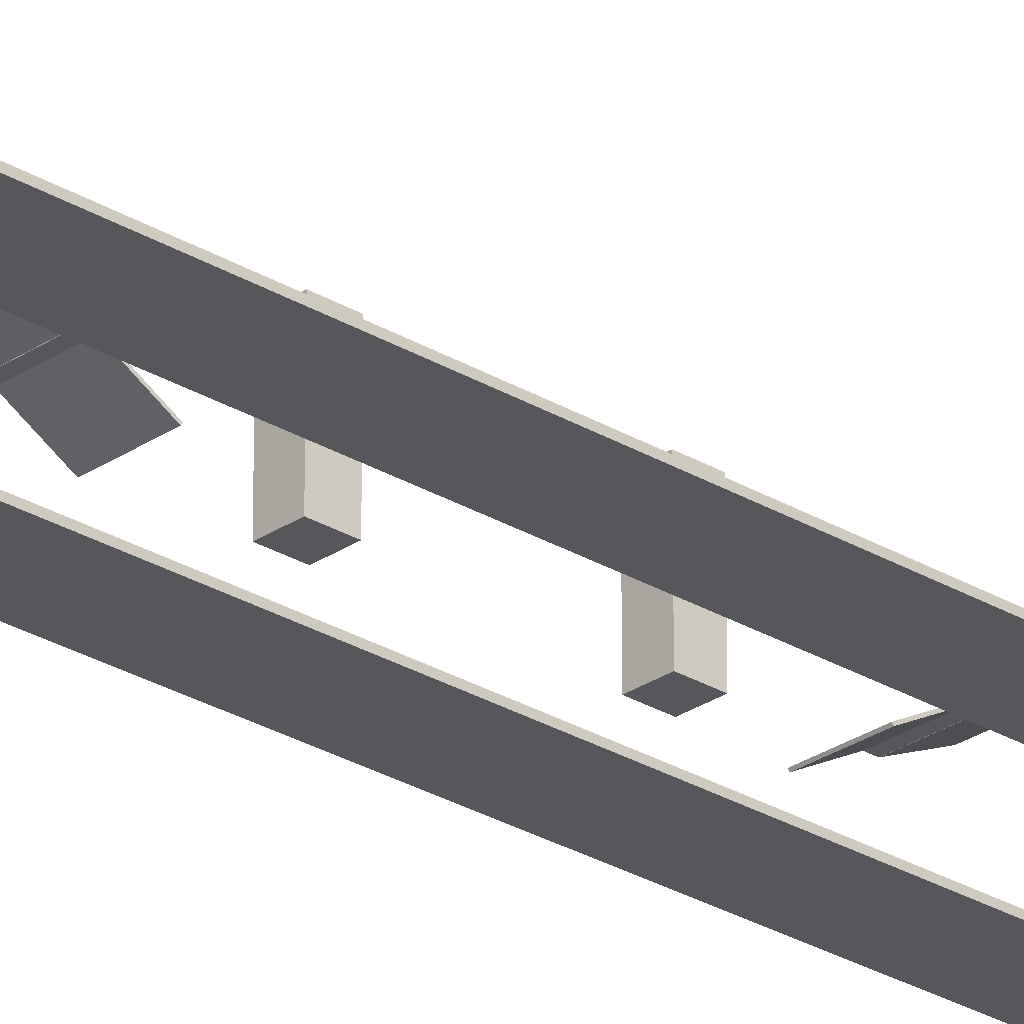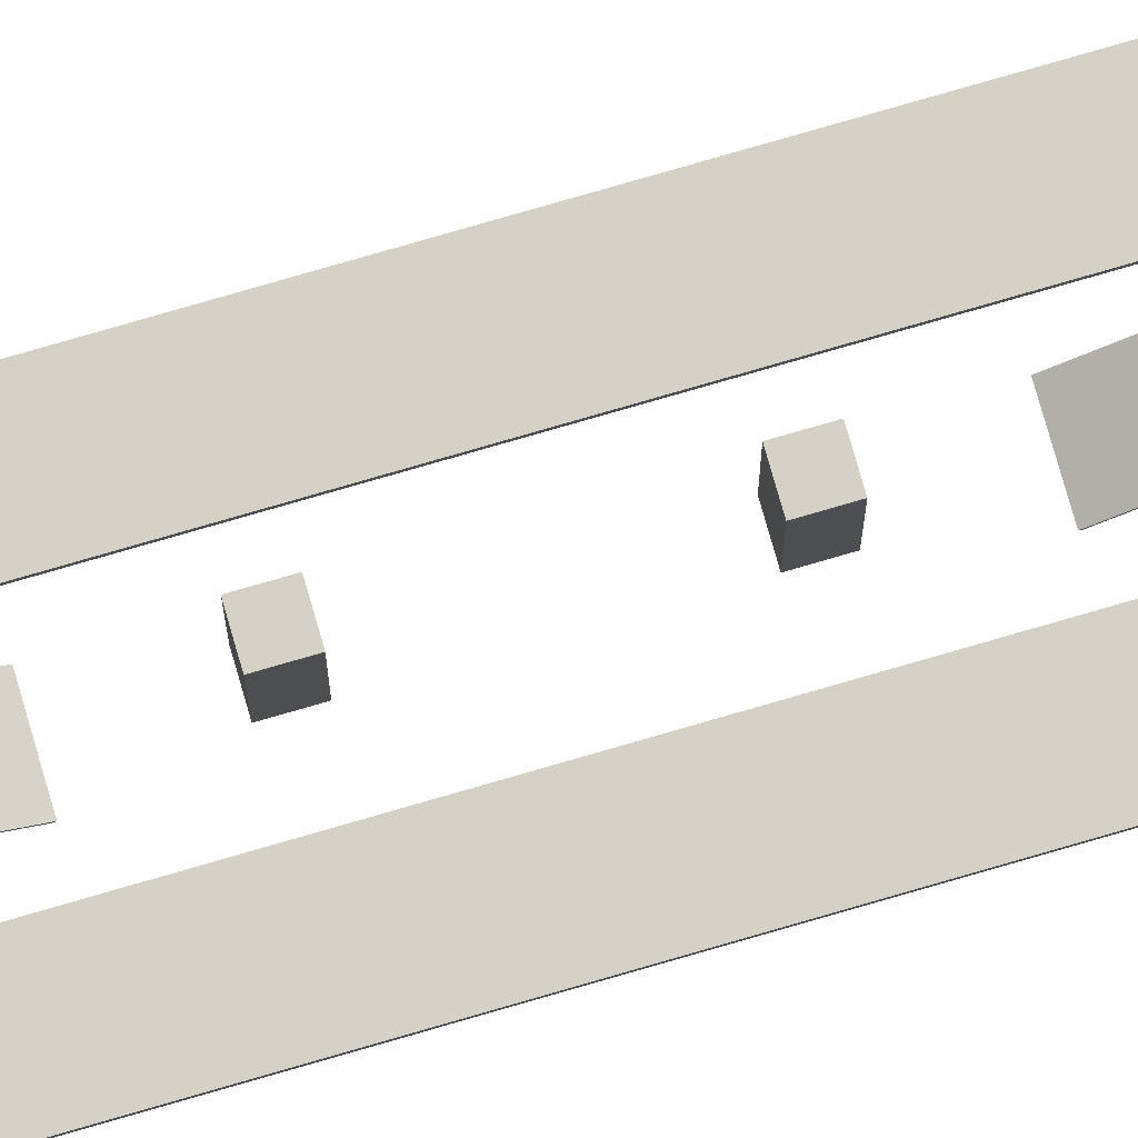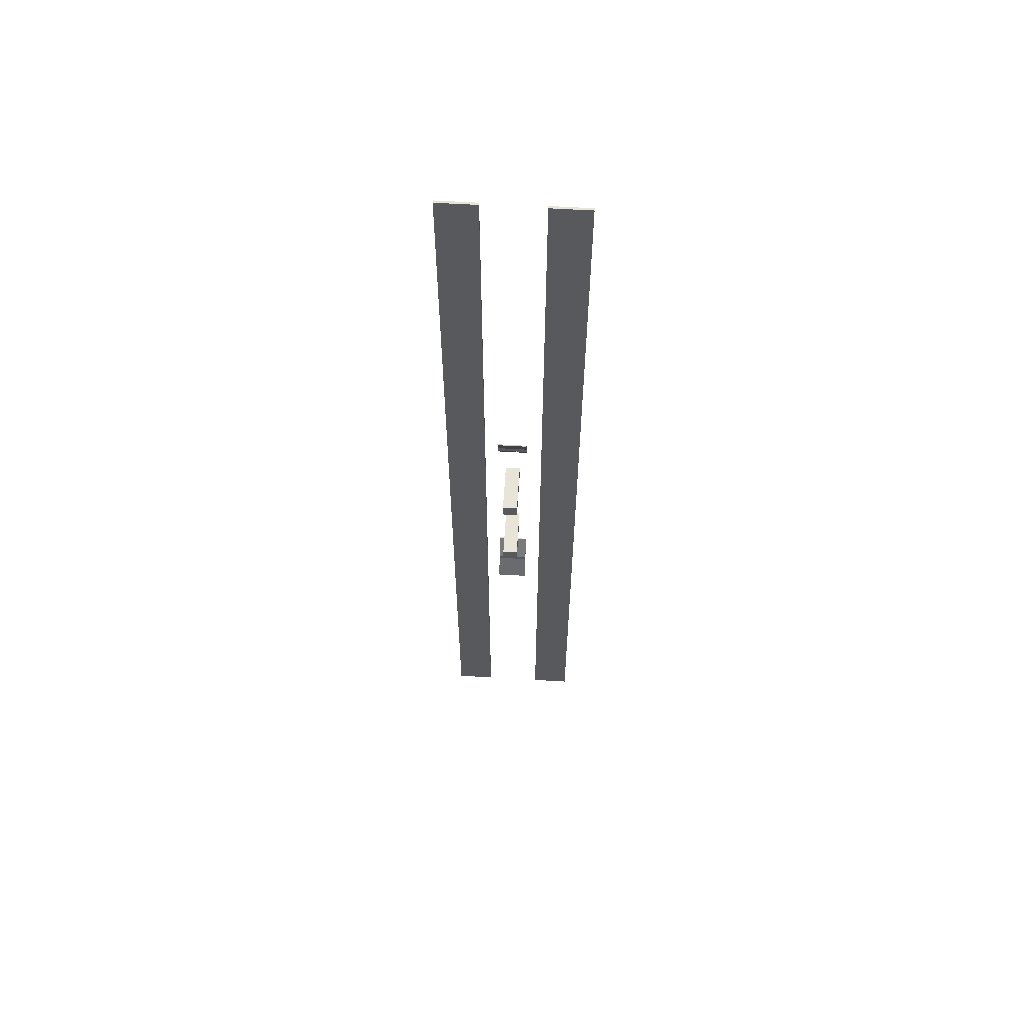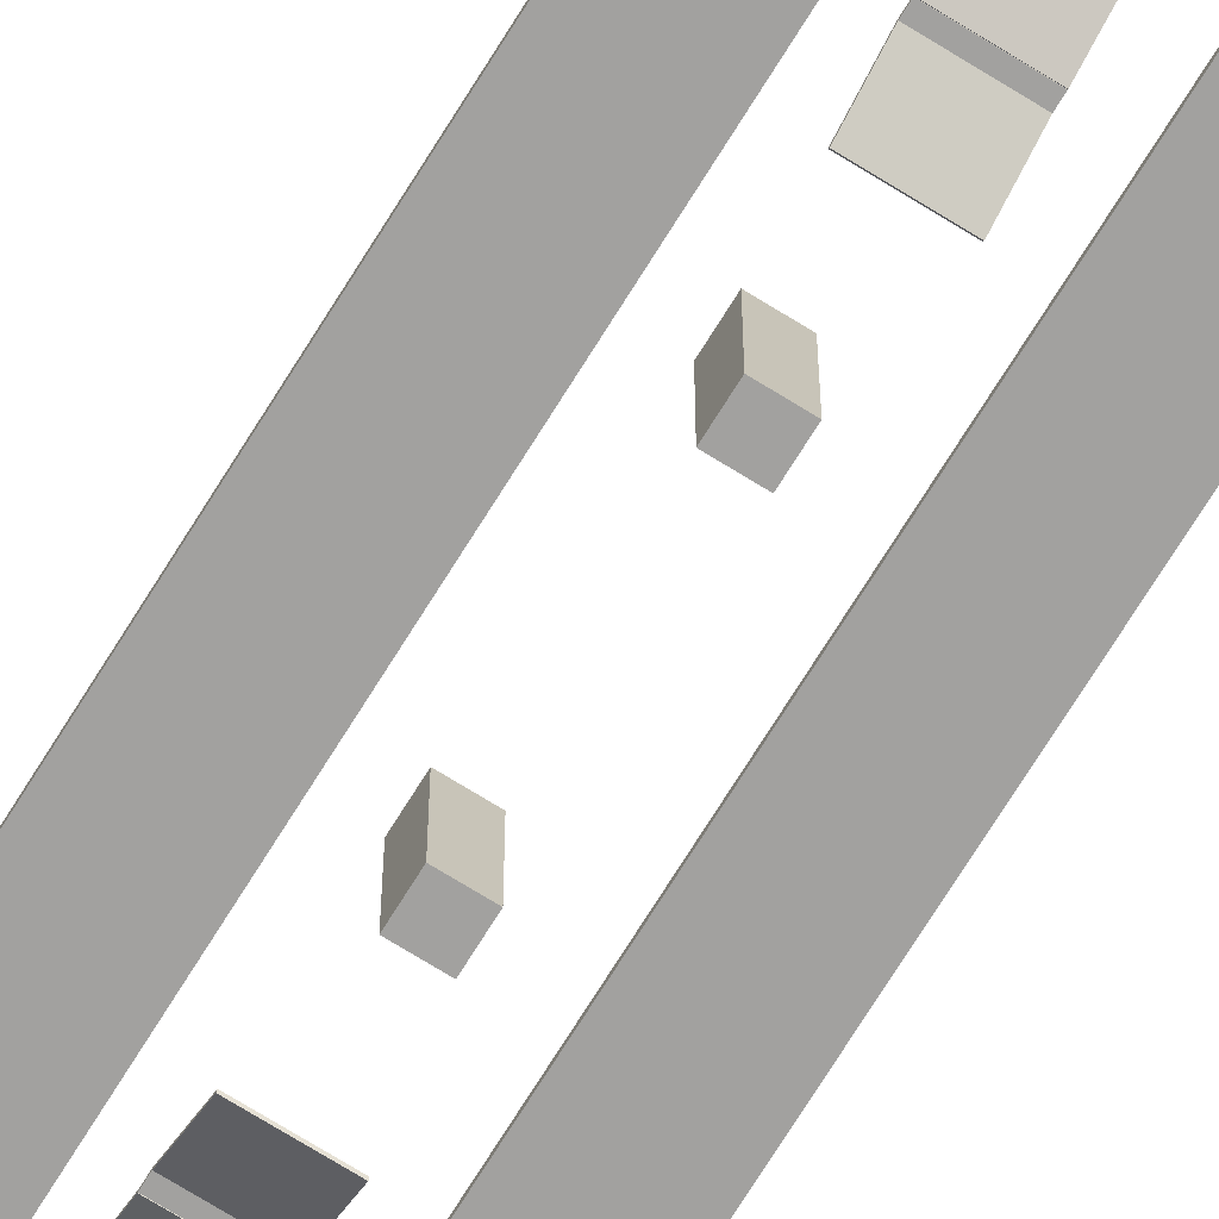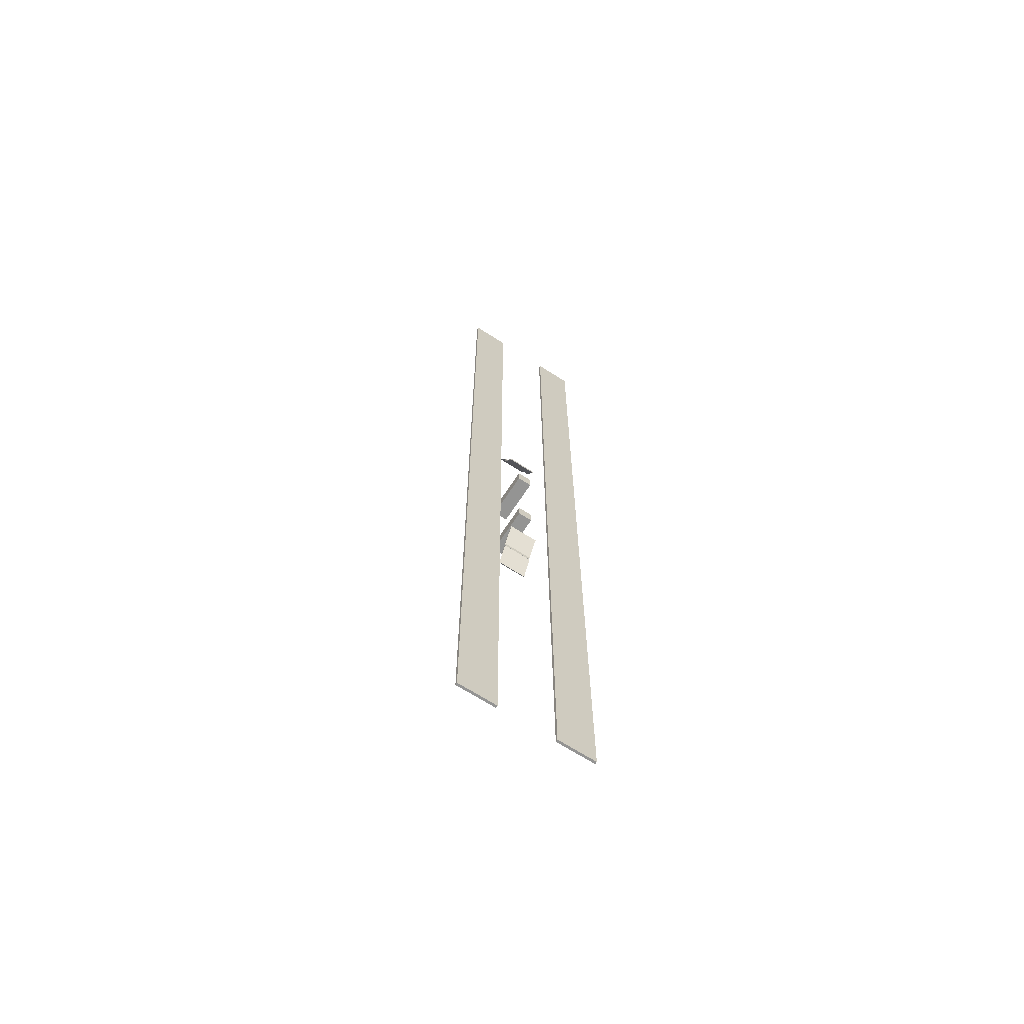
<metadata>
{"format":"obj","ext":"obj","renderer":"f3d","projection":"perspective","resolution":1024,"background":"white","views":[{"elev":-26.9,"azim":-133.3,"up":"+Y"},{"elev":79.4,"azim":-106.1,"up":"+Y"},{"elev":60.7,"azim":-176.5,"up":"+Z"},{"elev":-72.2,"azim":-31.8,"up":"+Y"},{"elev":-67.0,"azim":-32.9,"up":"+Z"}]}
</metadata>
<code>
g GrayBuildElements
g Cube0
v 1627 -793.9 2959
v 1027 -793.9 2959
v 1627 -775.6 2951
v 1027 -775.6 2951
v 1627 -569 3406
v 1027 -569 3406
v 1627 -587.2 3415
v 1027 -587.2 3415
v 1627 -775.6 2951
v 1027 -775.6 2951
v 1627 -569 3406
v 1027 -569 3406
v 1627 -587.2 3415
v 1627 -793.9 2959
v 1027 -793.9 2959
v 1027 -587.2 3415
v 1027 -793.9 2959
v 1027 -775.6 2951
v 1027 -569 3406
v 1027 -587.2 3415
v 1627 -587.2 3415
v 1627 -569 3406
v 1627 -775.6 2951
v 1627 -793.9 2959
f 1 3 4
f 1 4 2
f 9 5 6
f 9 6 10
f 11 7 8
f 11 8 12
f 13 14 15
f 13 15 16
f 17 18 19
f 17 19 20
f 21 22 23
f 21 23 24
g Cube1
v 1627 -1034 2430
v 1027 -1034 2430
v 1627 -1017 2421
v 1027 -1017 2421
v 1627 -774 2858
v 1027 -774 2858
v 1627 -791.5 2867
v 1027 -791.5 2867
v 1627 -1017 2421
v 1027 -1017 2421
v 1627 -774 2858
v 1027 -774 2858
v 1627 -791.5 2867
v 1627 -1034 2430
v 1027 -1034 2430
v 1027 -791.5 2867
v 1027 -1034 2430
v 1027 -1017 2421
v 1027 -774 2858
v 1027 -791.5 2867
v 1627 -791.5 2867
v 1627 -774 2858
v 1627 -1017 2421
v 1627 -1034 2430
f 25 27 28
f 25 28 26
f 33 29 30
f 33 30 34
f 35 31 32
f 35 32 36
f 37 38 39
f 37 39 40
f 41 42 43
f 41 43 44
f 45 46 47
f 45 47 48
g Cube2
v 1627 -794.6 2856
v 1027 -794.6 2856
v 1627 -774.6 2856
v 1027 -774.6 2856
v 1627 -774.6 2956
v 1027 -774.6 2956
v 1627 -794.6 2956
v 1027 -794.6 2956
v 1627 -774.6 2856
v 1027 -774.6 2856
v 1627 -774.6 2956
v 1027 -774.6 2956
v 1627 -794.6 2956
v 1627 -794.6 2856
v 1027 -794.6 2856
v 1027 -794.6 2956
v 1027 -794.6 2856
v 1027 -774.6 2856
v 1027 -774.6 2956
v 1027 -794.6 2956
v 1627 -794.6 2956
v 1627 -774.6 2956
v 1627 -774.6 2856
v 1627 -794.6 2856
f 49 51 52
f 49 52 50
f 57 53 54
f 57 54 58
f 59 55 56
f 59 56 60
f 61 62 63
f 61 63 64
f 65 66 67
f 65 67 68
f 69 70 71
f 69 71 72
g Cube6
v -73.28 -1072 1.058e+04
v 726.7 -1072 1.058e+04
v -73.28 -1022 1.058e+04
v 726.7 -1022 1.058e+04
v -73.27 -1022 -9418
v 726.7 -1022 -9418
v -73.27 -1072 -9418
v 726.7 -1072 -9418
v -73.28 -1022 1.058e+04
v 726.7 -1022 1.058e+04
v -73.27 -1022 -9418
v 726.7 -1022 -9418
v -73.27 -1072 -9418
v -73.28 -1072 1.058e+04
v 726.7 -1072 1.058e+04
v 726.7 -1072 -9418
v 726.7 -1072 1.058e+04
v 726.7 -1022 1.058e+04
v 726.7 -1022 -9418
v 726.7 -1072 -9418
v -73.27 -1072 -9418
v -73.27 -1022 -9418
v -73.28 -1022 1.058e+04
v -73.28 -1072 1.058e+04
f 73 75 76
f 73 76 74
f 81 77 78
f 81 78 82
f 83 79 80
f 83 80 84
f 85 86 87
f 85 87 88
f 89 90 91
f 89 91 92
f 93 94 95
f 93 95 96
g Cube11
v 2727 -1072 -9418
v 1927 -1072 -9418
v 2727 -1022 -9418
v 1927 -1022 -9418
v 2727 -1022 1.058e+04
v 1927 -1022 1.058e+04
v 2727 -1072 1.058e+04
v 1927 -1072 1.058e+04
v 2727 -1022 -9418
v 1927 -1022 -9418
v 2727 -1022 1.058e+04
v 1927 -1022 1.058e+04
v 2727 -1072 1.058e+04
v 2727 -1072 -9418
v 1927 -1072 -9418
v 1927 -1072 1.058e+04
v 1927 -1072 -9418
v 1927 -1022 -9418
v 1927 -1022 1.058e+04
v 1927 -1072 1.058e+04
v 2727 -1072 1.058e+04
v 2727 -1022 1.058e+04
v 2727 -1022 -9418
v 2727 -1072 -9418
f 97 99 100
f 97 100 98
f 105 101 102
f 105 102 106
f 107 103 104
f 107 104 108
f 109 110 111
f 109 111 112
f 113 114 115
f 113 115 116
f 117 118 119
f 117 119 120
g Cube60
v 1026 -793.9 -1971
v 1626 -793.9 -1971
v 1026 -775.6 -1963
v 1626 -775.6 -1963
v 1026 -569 -2418
v 1626 -569 -2418
v 1026 -587.2 -2426
v 1626 -587.2 -2426
v 1026 -775.6 -1963
v 1626 -775.6 -1963
v 1026 -569 -2418
v 1626 -569 -2418
v 1026 -587.2 -2426
v 1026 -793.9 -1971
v 1626 -793.9 -1971
v 1626 -587.2 -2426
v 1626 -793.9 -1971
v 1626 -775.6 -1963
v 1626 -569 -2418
v 1626 -587.2 -2426
v 1026 -587.2 -2426
v 1026 -569 -2418
v 1026 -775.6 -1963
v 1026 -793.9 -1971
f 121 123 124
f 121 124 122
f 129 125 126
f 129 126 130
f 131 127 128
f 131 128 132
f 133 134 135
f 133 135 136
f 137 138 139
f 137 139 140
f 141 142 143
f 141 143 144
g Cube61
v 1026 -1034 -1442
v 1626 -1034 -1442
v 1026 -1017 -1433
v 1626 -1017 -1433
v 1026 -774 -1870
v 1626 -774 -1870
v 1026 -791.5 -1879
v 1626 -791.5 -1879
v 1026 -1017 -1433
v 1626 -1017 -1433
v 1026 -774 -1870
v 1626 -774 -1870
v 1026 -791.5 -1879
v 1026 -1034 -1442
v 1626 -1034 -1442
v 1626 -791.5 -1879
v 1626 -1034 -1442
v 1626 -1017 -1433
v 1626 -774 -1870
v 1626 -791.5 -1879
v 1026 -791.5 -1879
v 1026 -774 -1870
v 1026 -1017 -1433
v 1026 -1034 -1442
f 145 147 148
f 145 148 146
f 153 149 150
f 153 150 154
f 155 151 152
f 155 152 156
f 157 158 159
f 157 159 160
f 161 162 163
f 161 163 164
f 165 166 167
f 165 167 168
g Cube62
v 1026 -794.6 -1868
v 1626 -794.6 -1868
v 1026 -774.6 -1868
v 1626 -774.6 -1868
v 1026 -774.6 -1968
v 1626 -774.6 -1968
v 1026 -794.6 -1968
v 1626 -794.6 -1968
v 1026 -774.6 -1868
v 1626 -774.6 -1868
v 1026 -774.6 -1968
v 1626 -774.6 -1968
v 1026 -794.6 -1968
v 1026 -794.6 -1868
v 1626 -794.6 -1868
v 1626 -794.6 -1968
v 1626 -794.6 -1868
v 1626 -774.6 -1868
v 1626 -774.6 -1968
v 1626 -794.6 -1968
v 1026 -794.6 -1968
v 1026 -774.6 -1968
v 1026 -774.6 -1868
v 1026 -794.6 -1868
f 169 171 172
f 169 172 170
f 177 173 174
f 177 174 178
f 179 175 176
f 179 176 180
f 181 182 183
f 181 183 184
f 185 186 187
f 185 187 188
f 189 190 191
f 189 191 192
g Cube66
v 1490 -1090 -655.9
v 1190 -1090 -655.9
v 1490 -89.63 -655.9
v 1190 -89.63 -655.9
v 1490 -89.63 -355.9
v 1190 -89.63 -355.9
v 1490 -1090 -355.9
v 1190 -1090 -355.9
v 1490 -89.63 -655.9
v 1190 -89.63 -655.9
v 1490 -89.63 -355.9
v 1190 -89.63 -355.9
v 1490 -1090 -355.9
v 1490 -1090 -655.9
v 1190 -1090 -655.9
v 1190 -1090 -355.9
v 1190 -1090 -655.9
v 1190 -89.63 -655.9
v 1190 -89.63 -355.9
v 1190 -1090 -355.9
v 1490 -1090 -355.9
v 1490 -89.63 -355.9
v 1490 -89.63 -655.9
v 1490 -1090 -655.9
f 193 195 196
f 193 196 194
f 201 197 198
f 201 198 202
f 203 199 200
f 203 200 204
f 205 206 207
f 205 207 208
f 209 210 211
f 209 211 212
f 213 214 215
f 213 215 216
g Cube67
v 1490 -1090 1344
v 1190 -1090 1344
v 1490 -89.63 1344
v 1190 -89.63 1344
v 1490 -89.63 1644
v 1190 -89.63 1644
v 1490 -1090 1644
v 1190 -1090 1644
v 1490 -89.63 1344
v 1190 -89.63 1344
v 1490 -89.63 1644
v 1190 -89.63 1644
v 1490 -1090 1644
v 1490 -1090 1344
v 1190 -1090 1344
v 1190 -1090 1644
v 1190 -1090 1344
v 1190 -89.63 1344
v 1190 -89.63 1644
v 1190 -1090 1644
v 1490 -1090 1644
v 1490 -89.63 1644
v 1490 -89.63 1344
v 1490 -1090 1344
f 217 219 220
f 217 220 218
f 225 221 222
f 225 222 226
f 227 223 224
f 227 224 228
f 229 230 231
f 229 231 232
f 233 234 235
f 233 235 236
f 237 238 239
f 237 239 240

</code>
